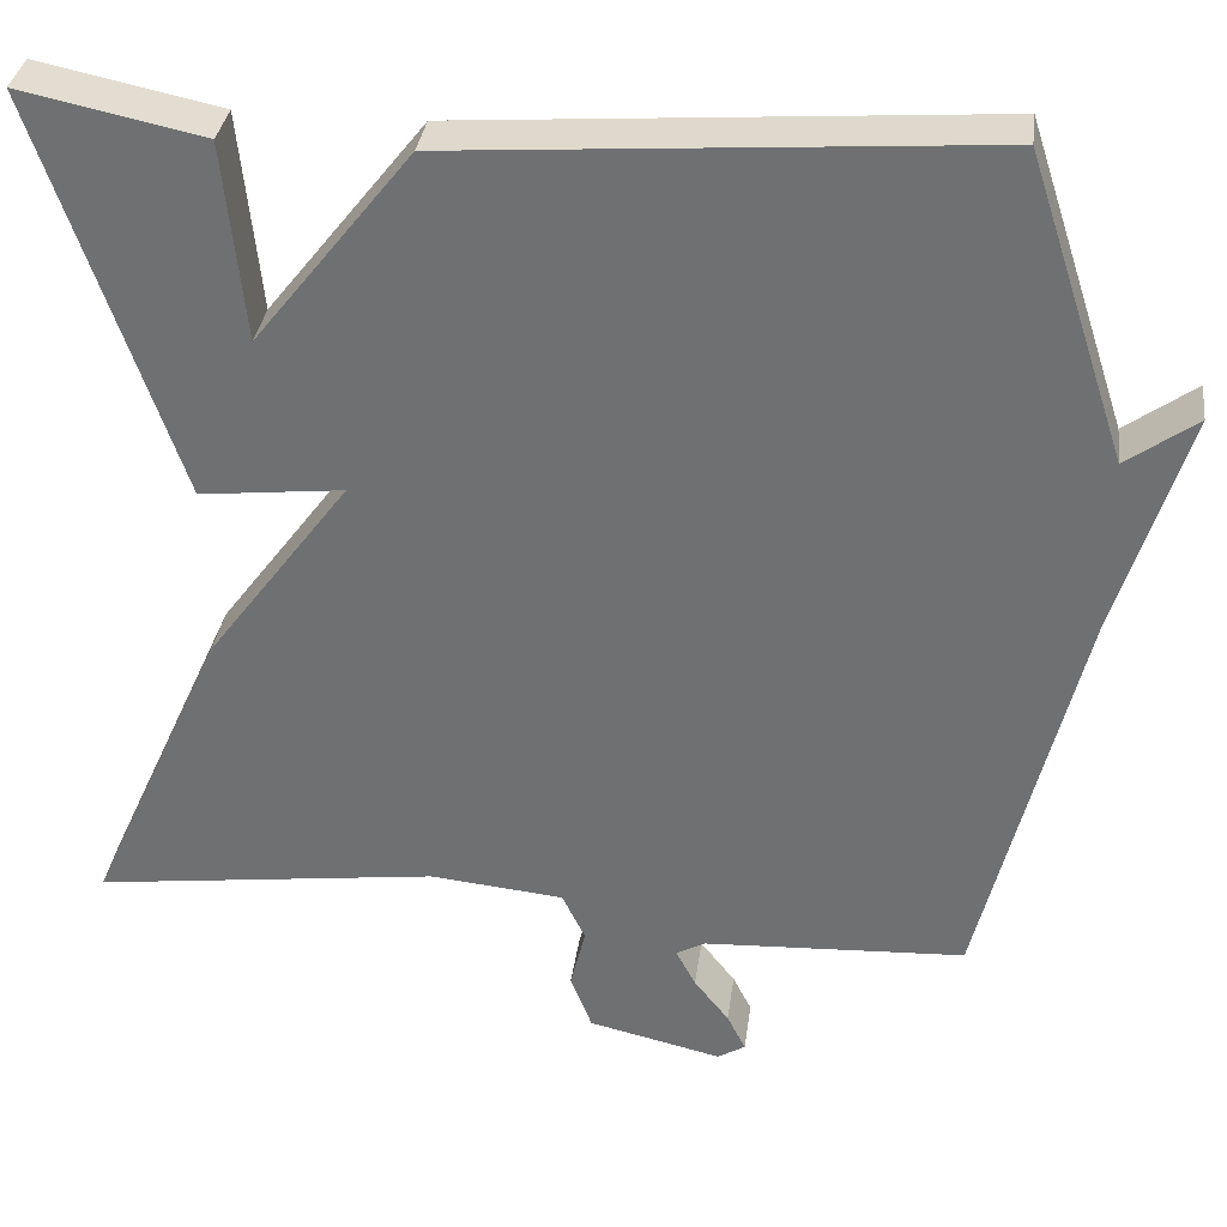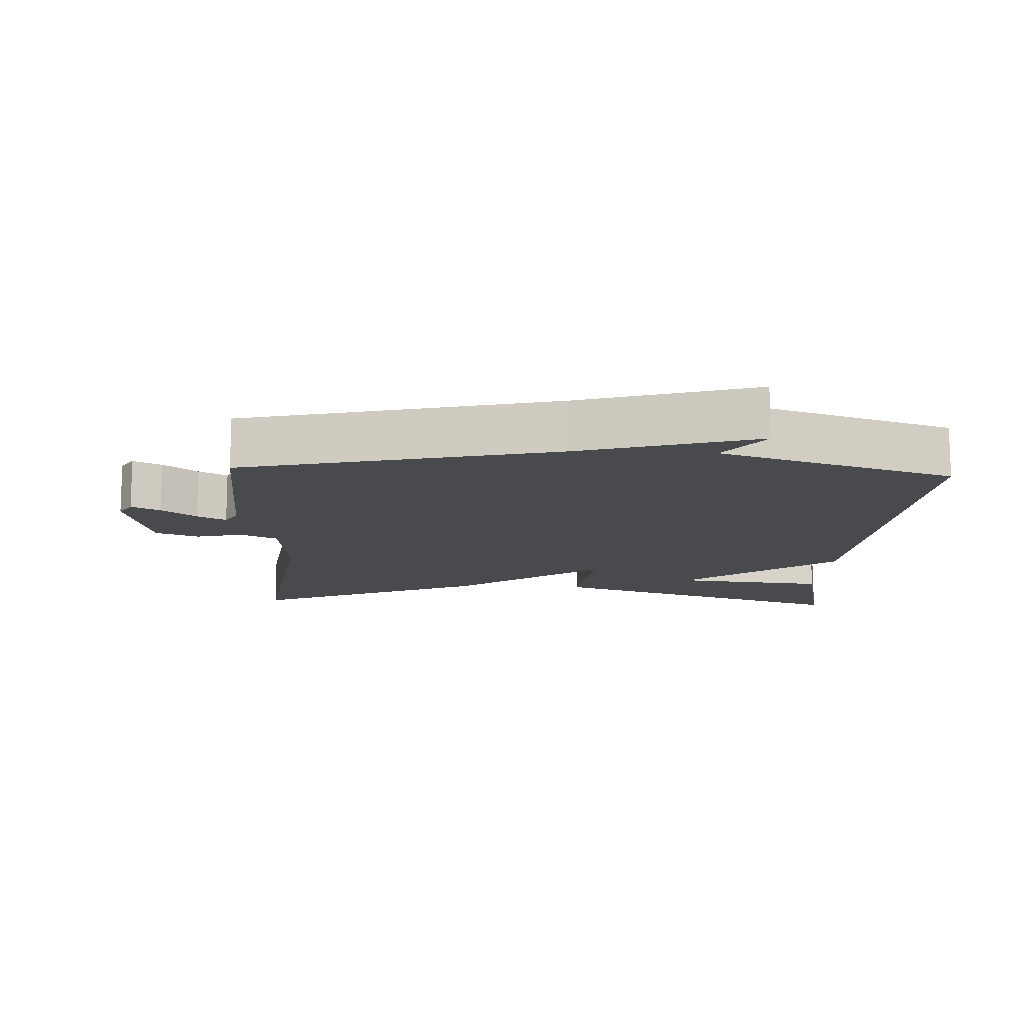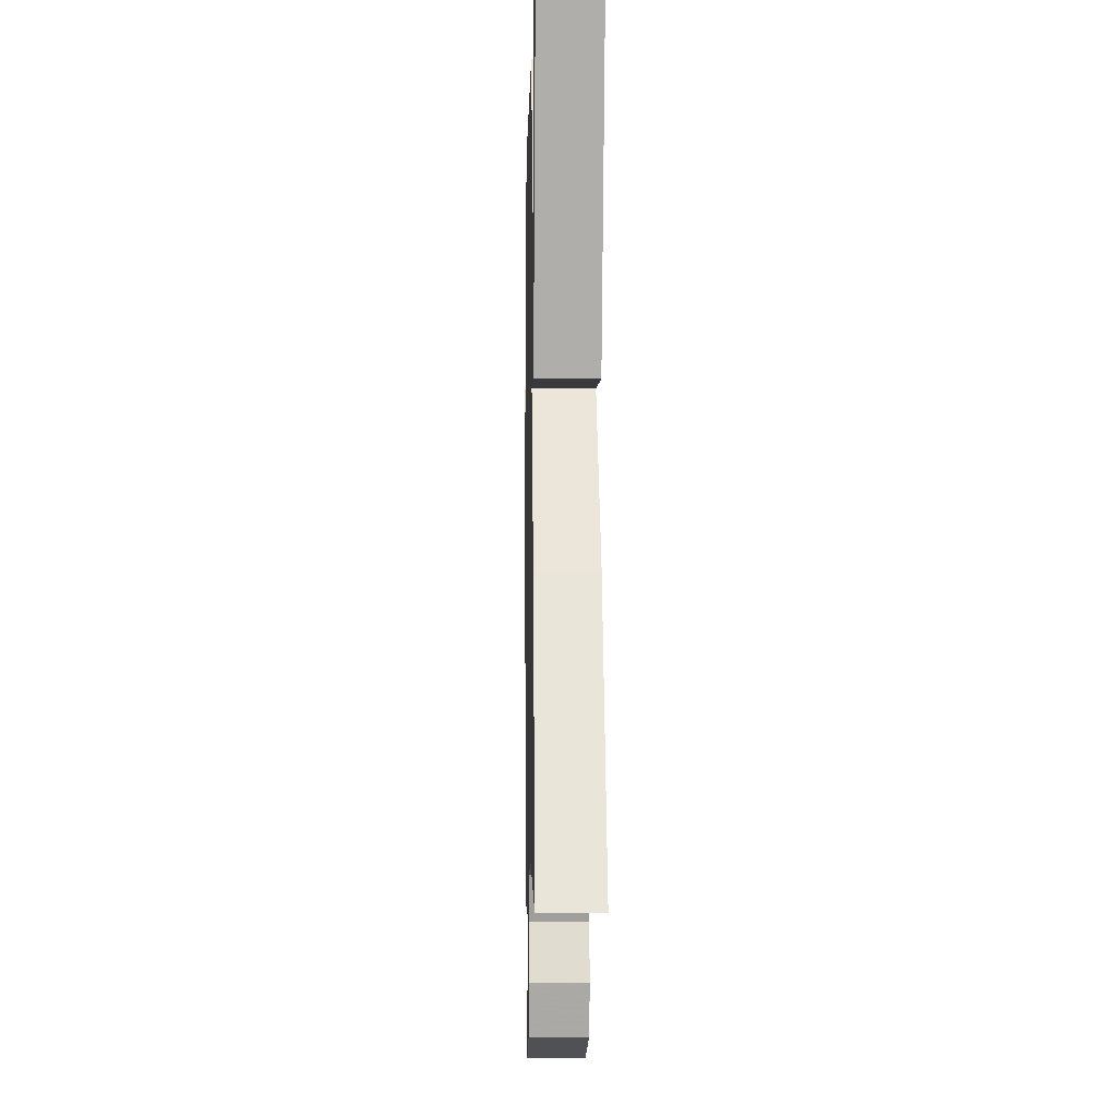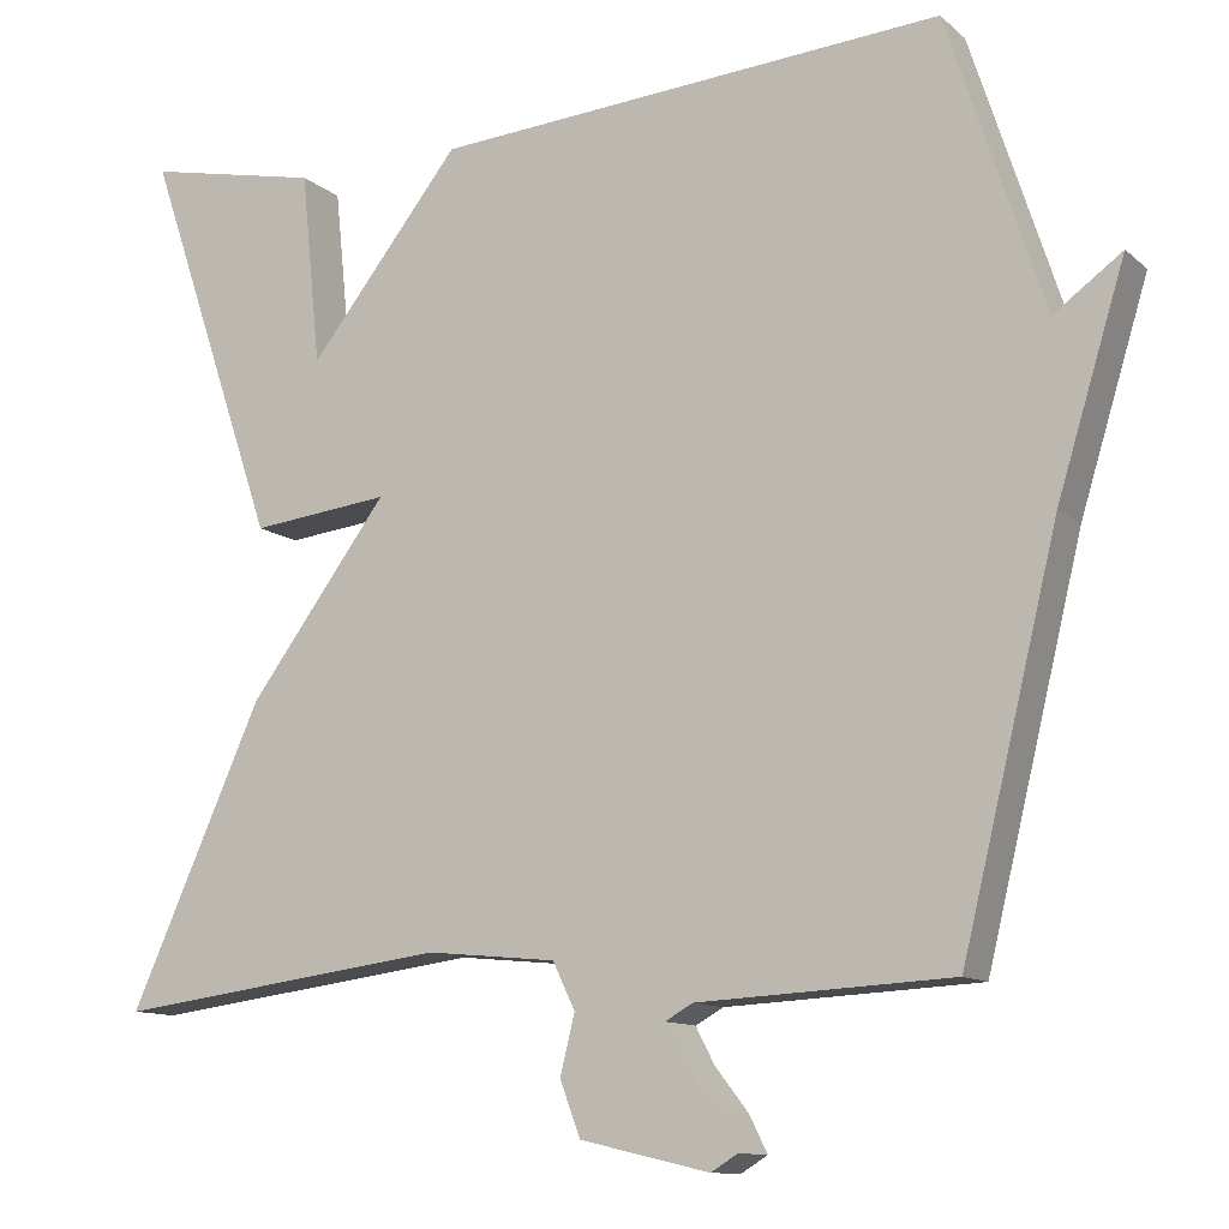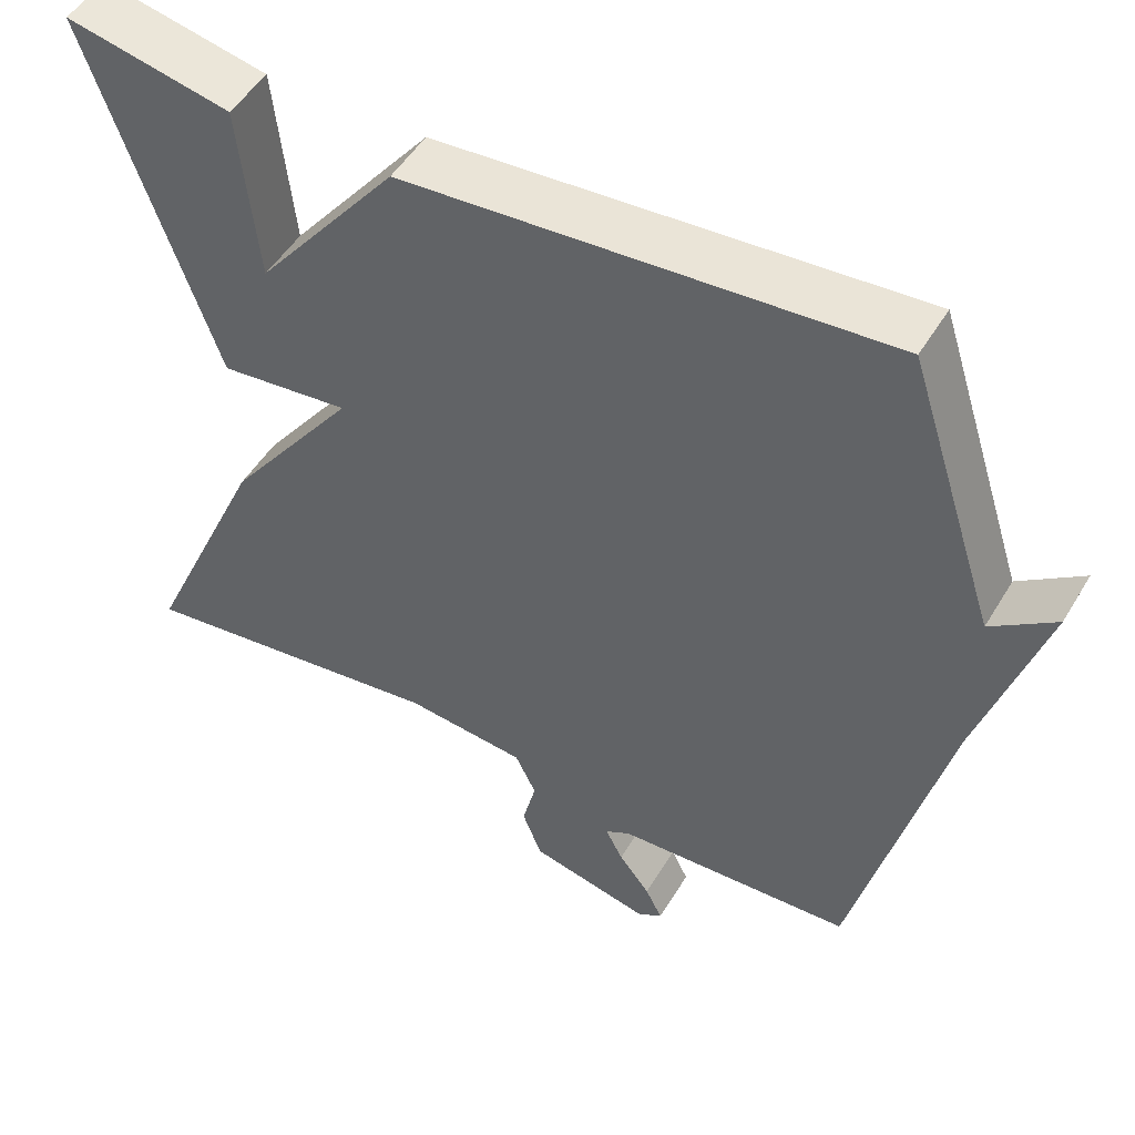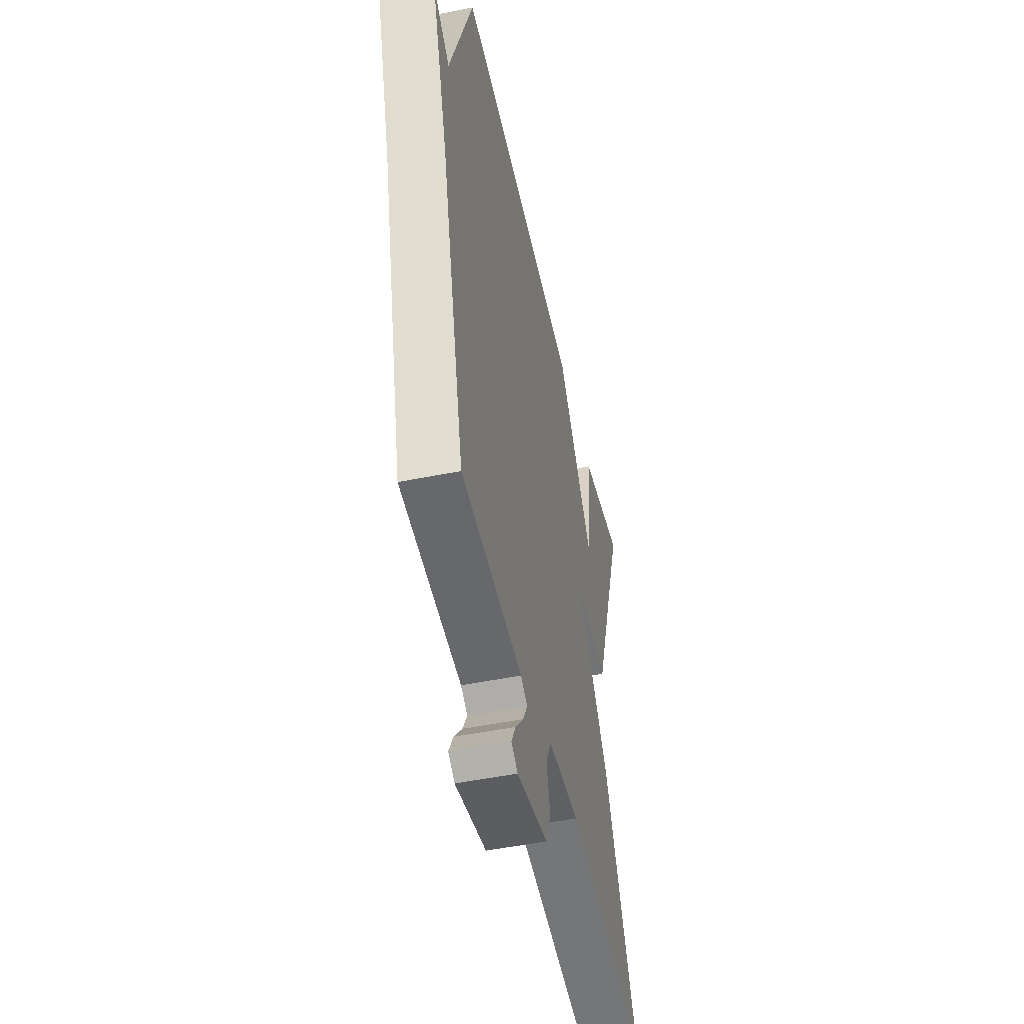
<metadata>
{"format":"obj","ext":"obj","renderer":"f3d","projection":"perspective","resolution":1024,"background":"white","views":[{"elev":34.0,"azim":-172.5,"up":"+Z"},{"elev":-12.9,"azim":-92.8,"up":"+Y"},{"elev":-6.4,"azim":88.8,"up":"+Z"},{"elev":-11.6,"azim":-151.8,"up":"+Z"},{"elev":50.1,"azim":-150.0,"up":"+Z"},{"elev":-49.7,"azim":-77.4,"up":"+Z"}]}
</metadata>
<code>
v -0.5 0.07 0.5
v 0.095 0.07 0.457
v 0.272 0.07 0.233
v 0.295 0.07 0.457
v 0.5 0.07 0.5
v 0.345 0.07 0.044
v 0.183 0.07 0.062
v 0.345 0.07 -0.156
v 0.5 0.07 -0.5
v 0.11 0.07 -0.45
v -0.041 0.07 -0.465
v -0.067 0.07 -0.519
v -0.05 0.07 -0.588
v -0.074 0.07 -0.651
v -0.224 0.07 -0.686
v -0.255 0.07 -0.667
v -0.234 0.07 -0.625
v -0.195 0.07 -0.575
v -0.173 0.07 -0.533
v -0.205 0.07 -0.515
v -0.5 0.07 -0.5
v -0.612 0.07 -0.043
v -0.691 0.07 0.214
v -0.612 0.07 0.157
v -0.5 0 0.5
v 0.095 0 0.457
v 0.272 0 0.233
v 0.295 0 0.457
v 0.5 0 0.5
v 0.345 0 0.044
v 0.183 0 0.062
v 0.345 0 -0.156
v 0.5 0 -0.5
v 0.11 0 -0.45
v -0.041 0 -0.465
v -0.067 0 -0.519
v -0.05 0 -0.588
v -0.074 0 -0.651
v -0.224 0 -0.686
v -0.255 0 -0.667
v -0.234 0 -0.625
v -0.195 0 -0.575
v -0.173 0 -0.533
v -0.205 0 -0.515
v -0.5 0 -0.5
v -0.612 0 -0.043
v -0.691 0 0.214
v -0.612 0 0.157
f 22 23 24
f 1 2 3
f 24 1 3
f 22 24 3
f 21 22 3
f 20 21 3
f 19 20 3
f 18 19 3
f 16 17 18
f 15 16 18
f 14 15 18
f 13 14 18
f 12 13 18
f 11 12 18
f 7 8 9 10
f 7 10 11
f 5 6 7
f 3 4 5
f 3 5 7
f 18 3 7
f 7 11 18
f 48 47 46
f 27 26 25
f 27 25 48
f 27 48 46
f 27 46 45
f 27 45 44
f 27 44 43
f 27 43 42
f 42 41 40
f 42 40 39
f 42 39 38
f 42 38 37
f 42 37 36
f 42 36 35
f 34 33 32 31
f 35 34 31
f 31 30 29
f 29 28 27
f 31 29 27
f 31 27 42
f 42 35 31
f 1 25 26 2
f 2 26 27 3
f 3 27 28 4
f 4 28 29 5
f 5 29 30 6
f 6 30 31 7
f 7 31 32 8
f 8 32 33 9
f 9 33 34 10
f 10 34 35 11
f 11 35 36 12
f 12 36 37 13
f 13 37 38 14
f 14 38 39 15
f 15 39 40 16
f 16 40 41 17
f 17 41 42 18
f 18 42 43 19
f 19 43 44 20
f 20 44 45 21
f 21 45 46 22
f 22 46 47 23
f 23 47 48 24
f 24 48 25 1

</code>
